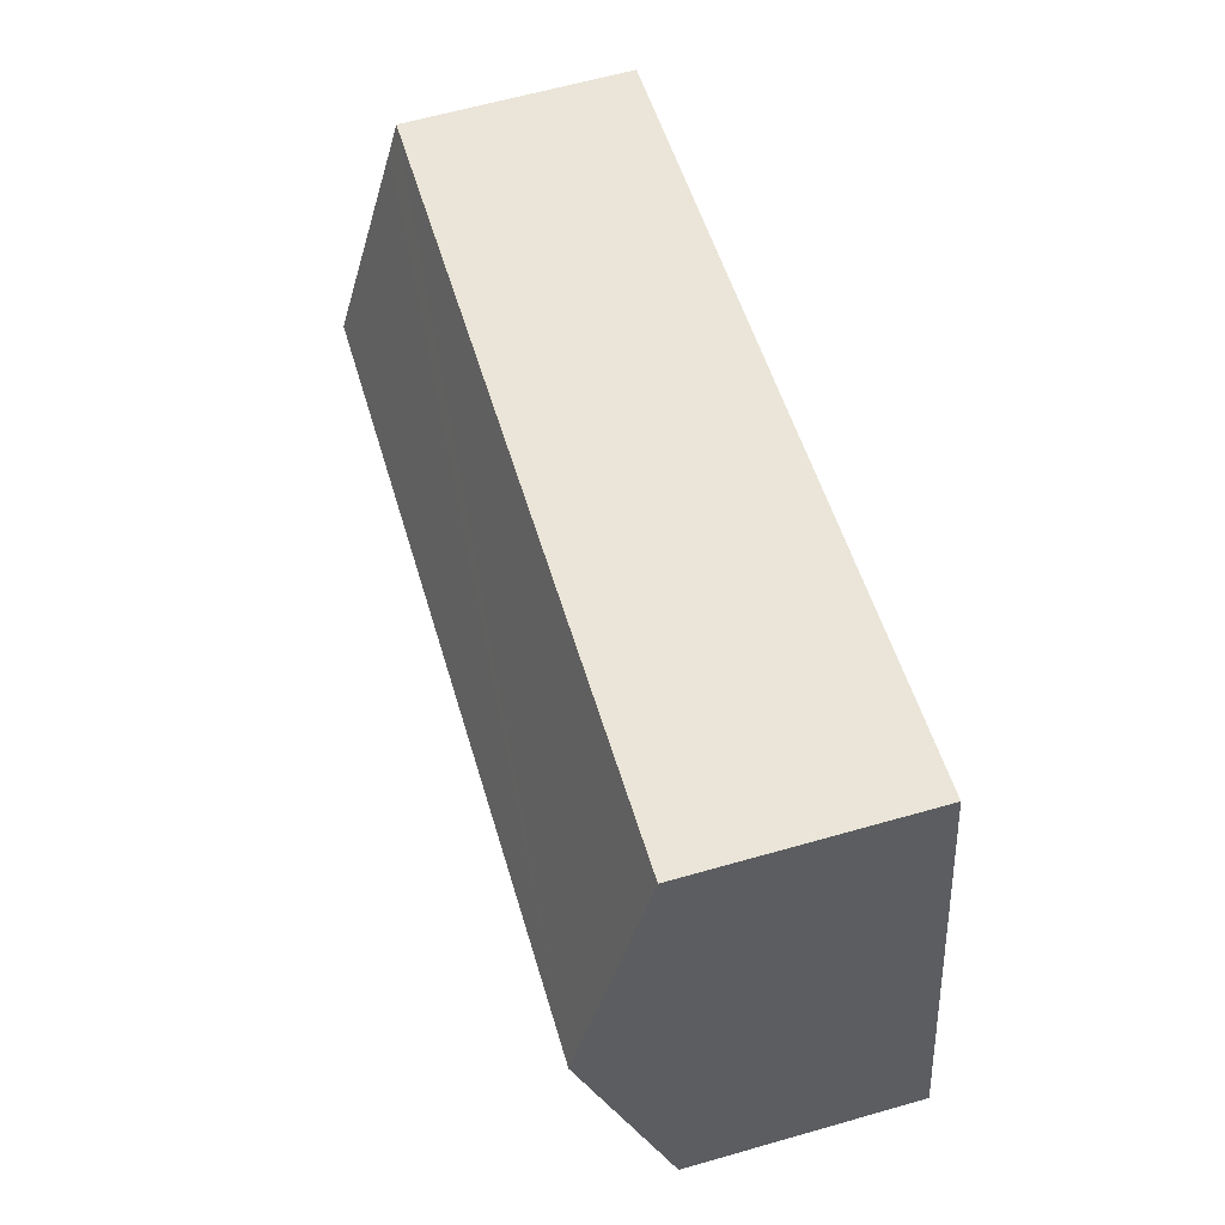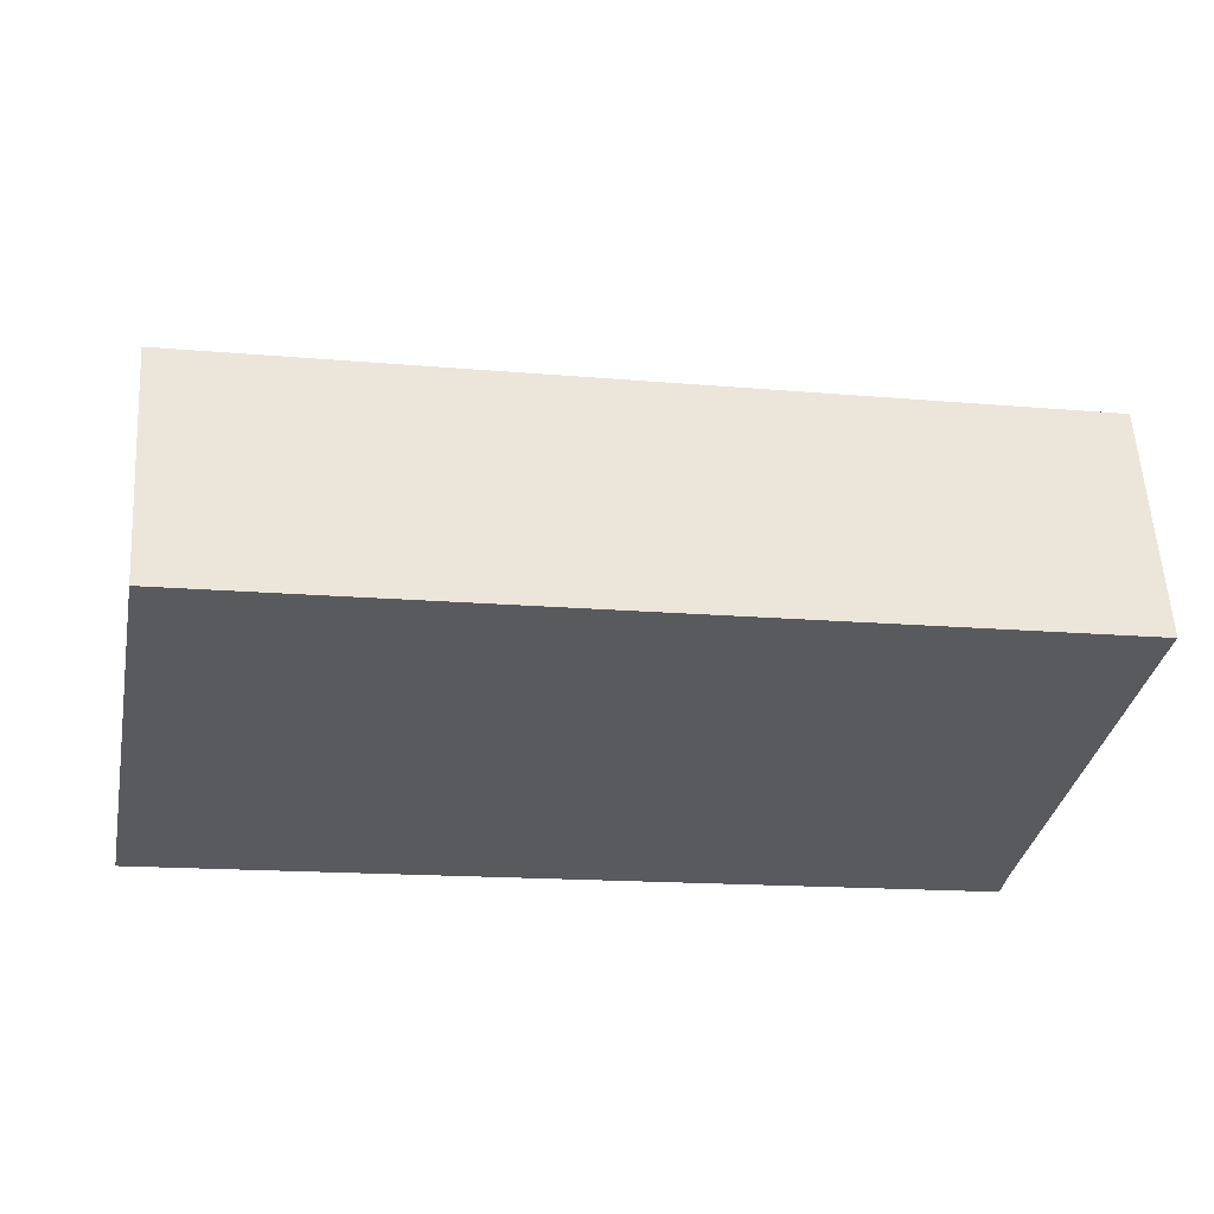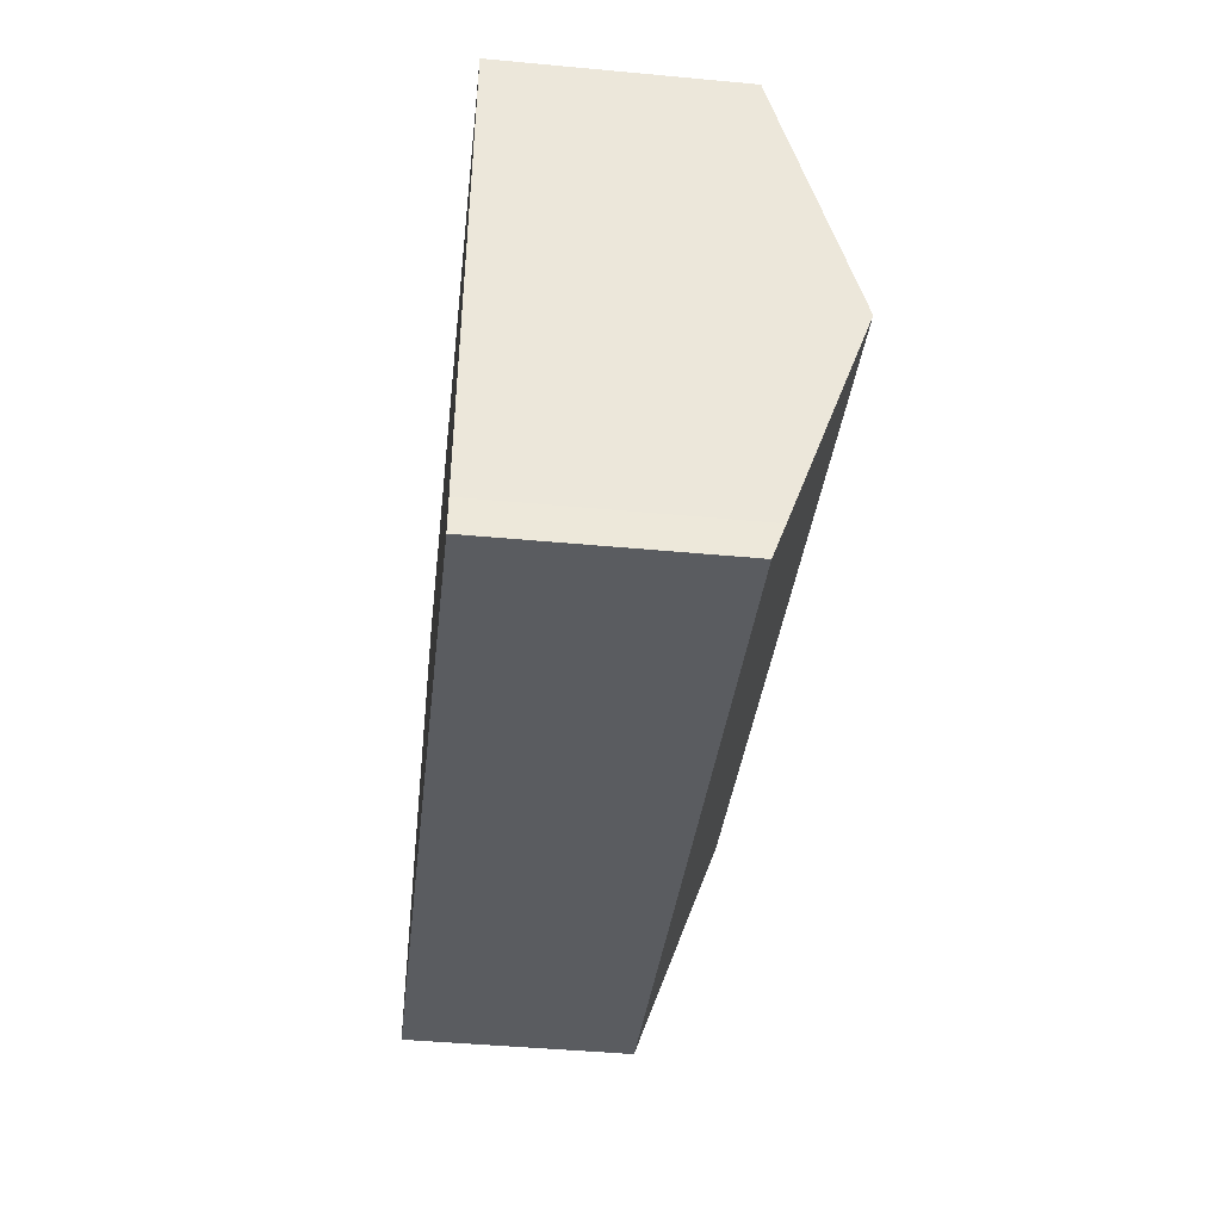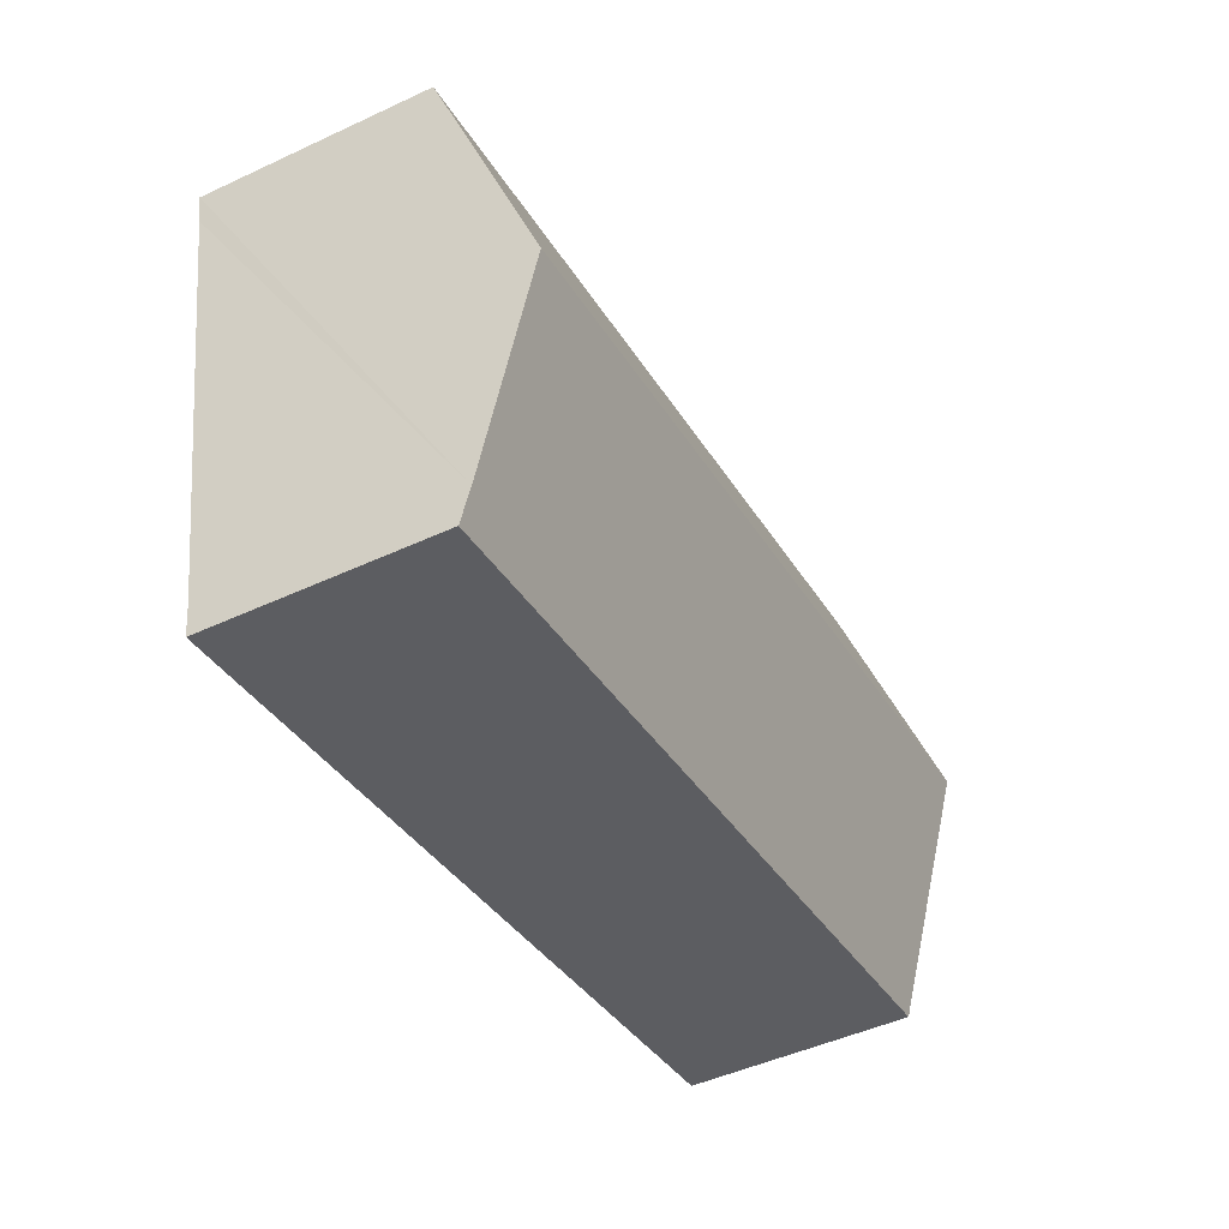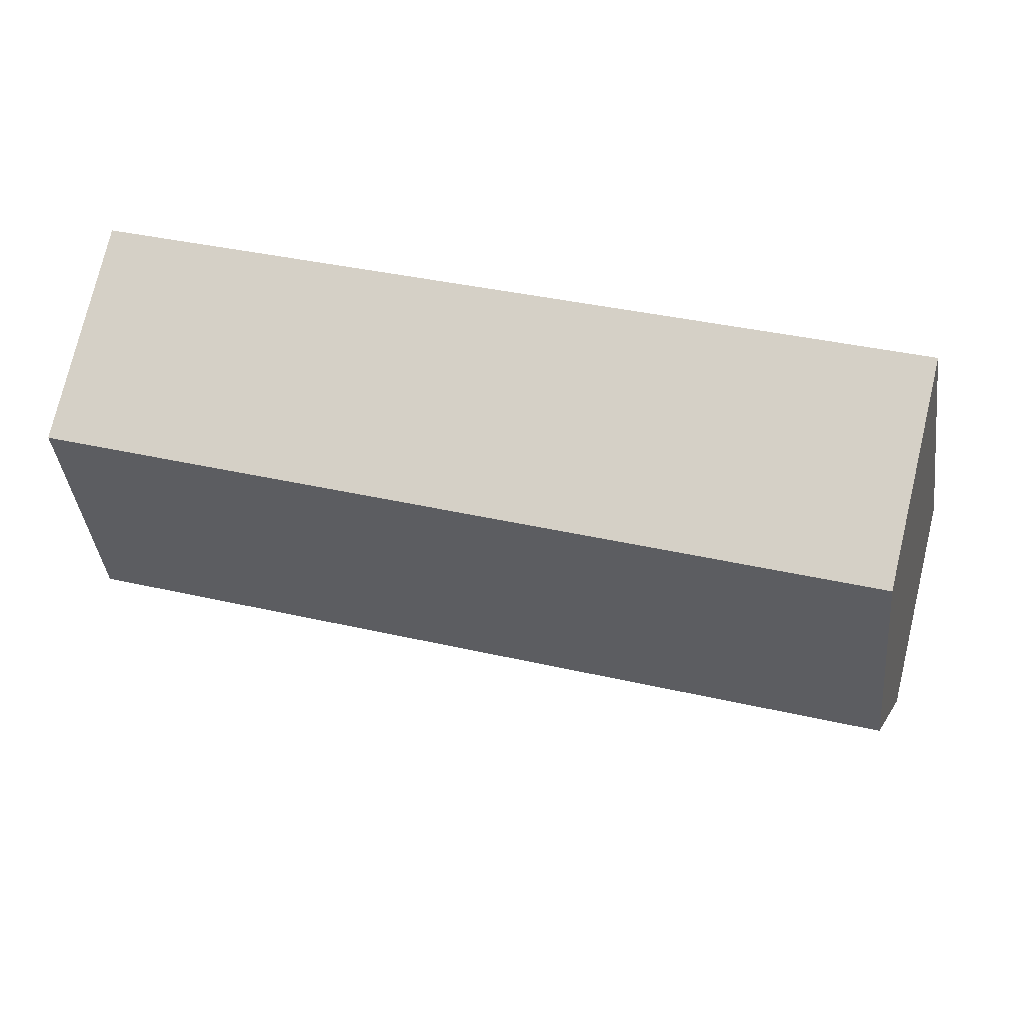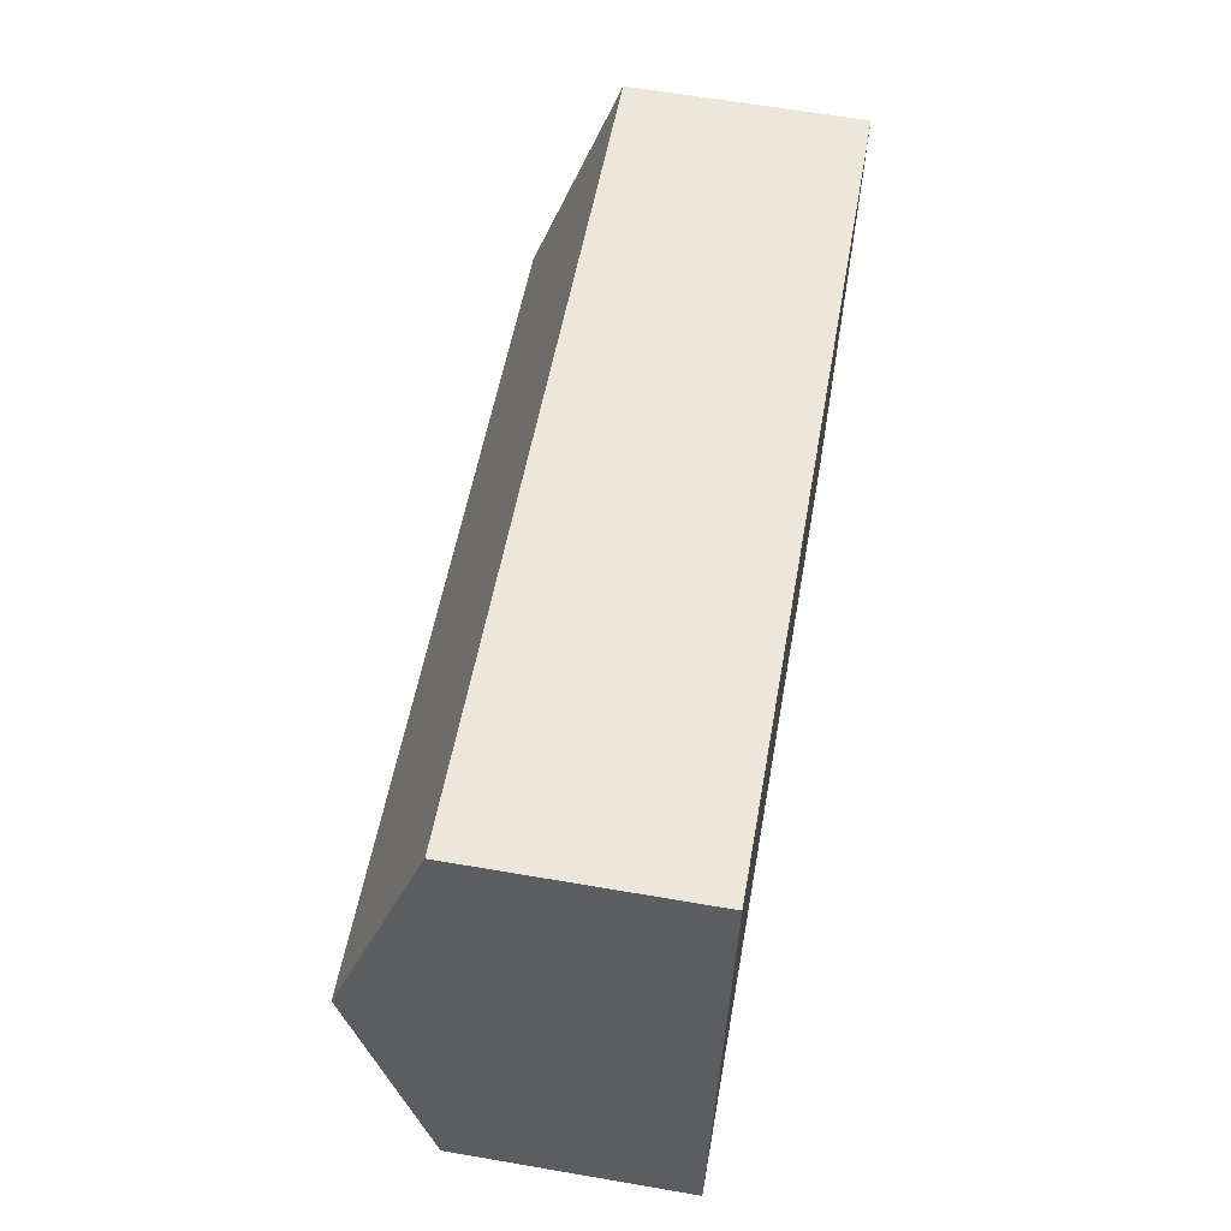
<metadata>
{"format":"obj","ext":"obj","renderer":"f3d","projection":"perspective","resolution":1024,"background":"white","views":[{"elev":62.9,"azim":-106.1,"up":"+Z"},{"elev":57.8,"azim":-3.4,"up":"+Z"},{"elev":-44.8,"azim":83.8,"up":"+Z"},{"elev":-47.8,"azim":117.6,"up":"+Z"},{"elev":75.1,"azim":-166.6,"up":"+Z"},{"elev":63.1,"azim":-80.1,"up":"+Z"}]}
</metadata>
<code>
v  1.085 7.63 5.714
v  22.38 5.853 6.892
v  21.46 7.63 1.862
v  22.52 5.604 7.594
v  2.168 5.612 11.42
v  0 5.608 3.434e-16
v  20.56 5.893 -3.053
v  20.46 5.608 -3.867
v  20.46 2.368e-16 -3.867
v  0 0 0
v  1.085 -3.499e-16 5.714
v  2.168 -6.992e-16 11.42
v  22.52 -4.65e-16 7.594
v  20.56 1.869e-16 -3.053
v  22.38 -4.22e-16 6.892
v  21.46 -1.14e-16 1.862
g defaultobject
f 1 2 3
f 2 1 4
f 4 1 5
f 6 7 8
f 7 6 3
f 3 6 1
f 9 6 8
f 6 9 10
f 10 1 6
f 1 10 5
f 5 10 11
f 5 11 12
f 12 4 5
f 4 12 13
f 14 8 7
f 8 14 9
f 13 2 4
f 2 13 3
f 3 13 7
f 7 13 15
f 7 15 16
f 7 16 14
f 11 13 12
f 13 11 10
f 13 10 15
f 15 10 14
f 14 10 9
f 15 14 16

</code>
